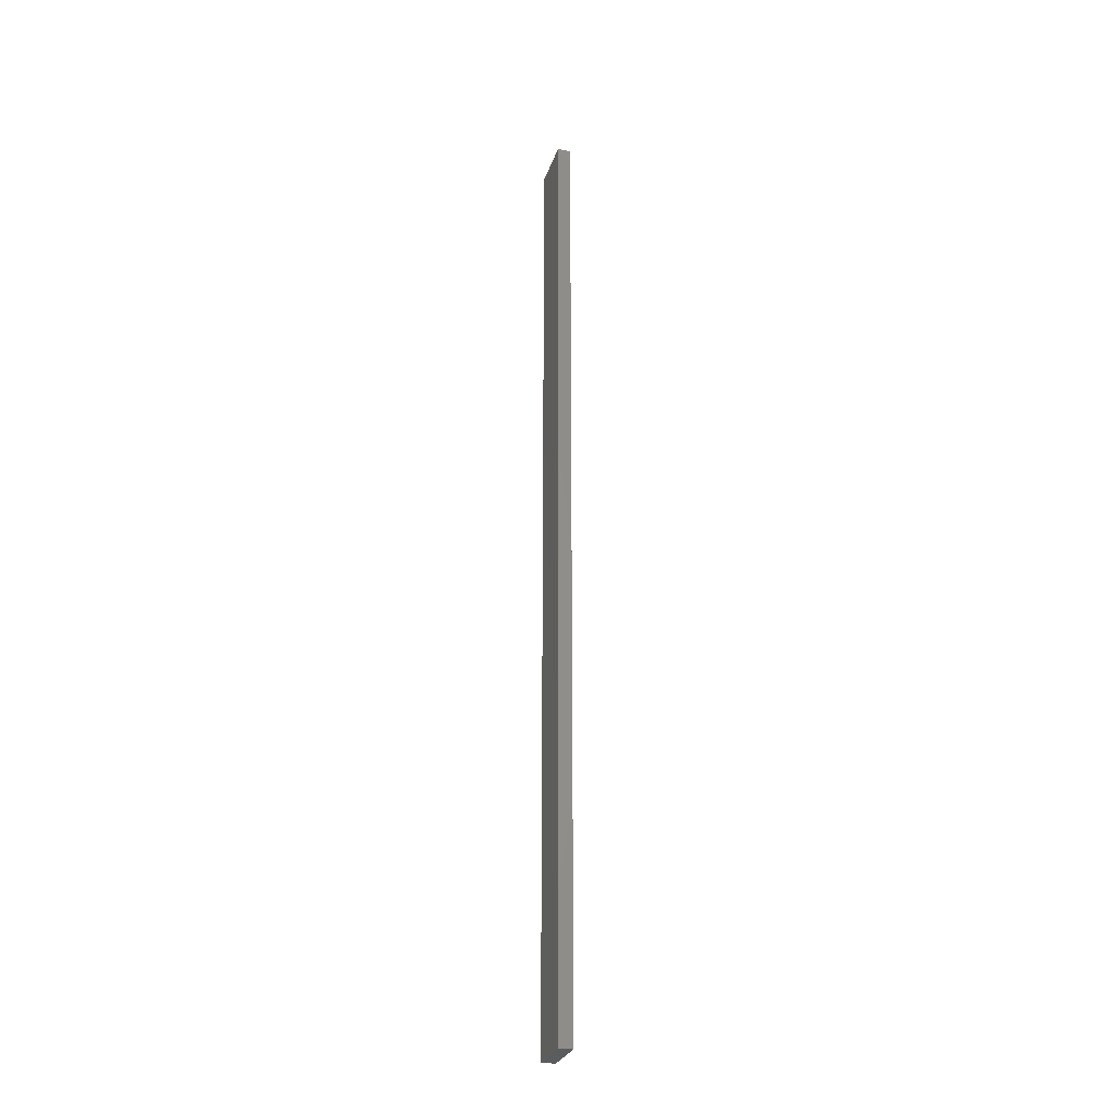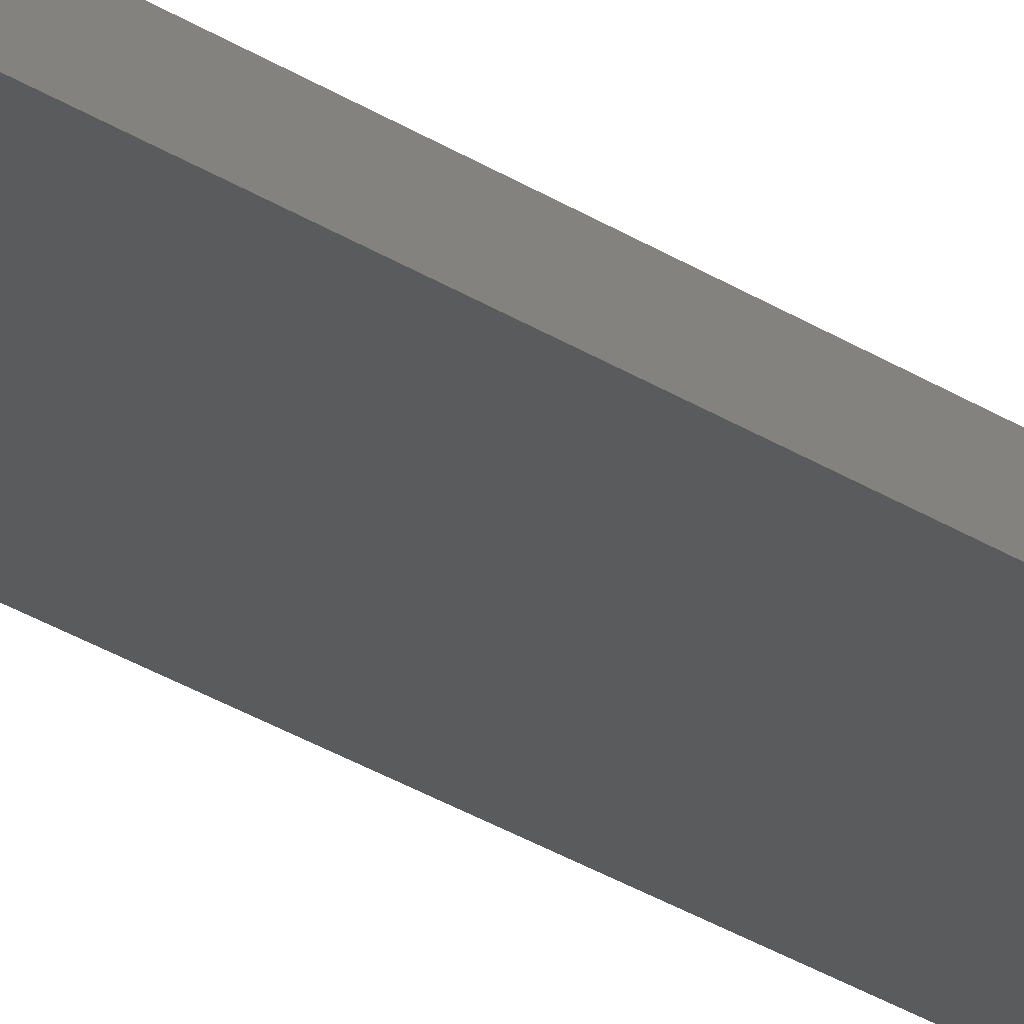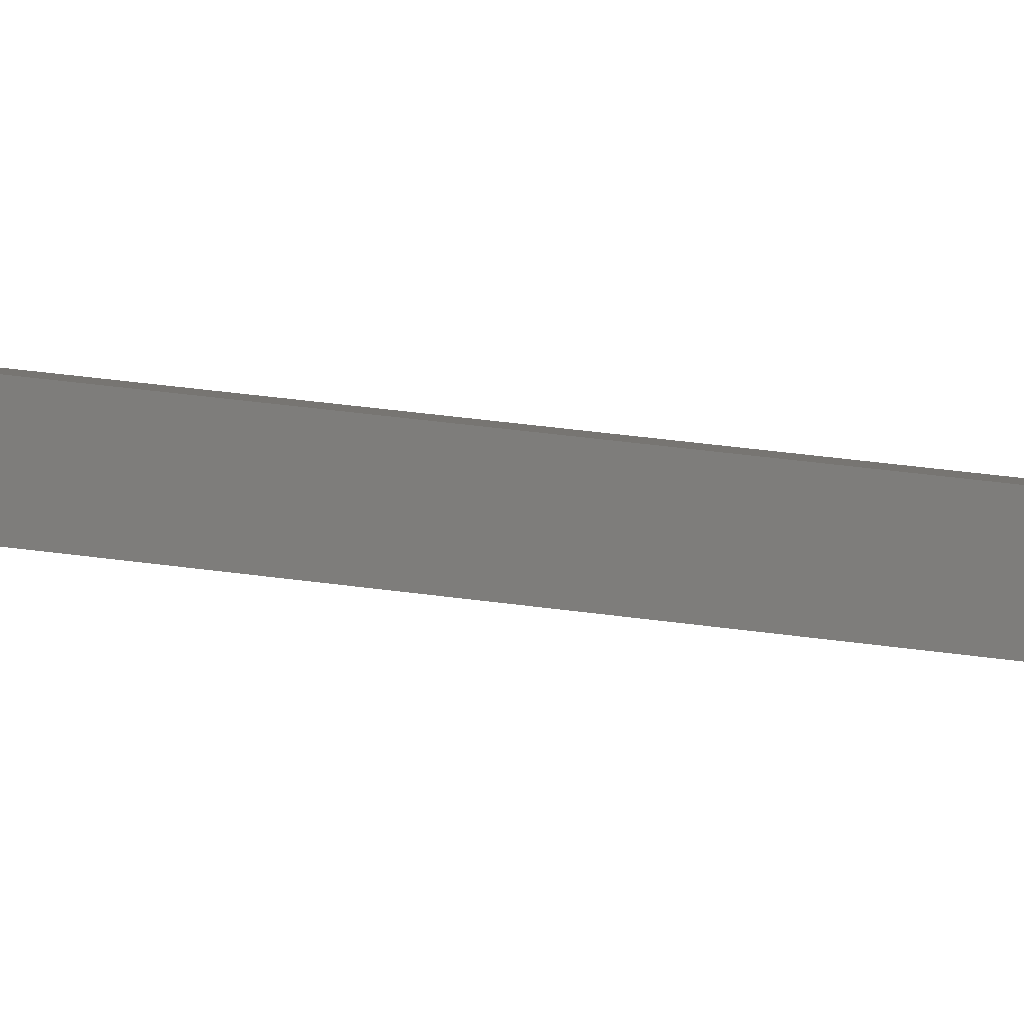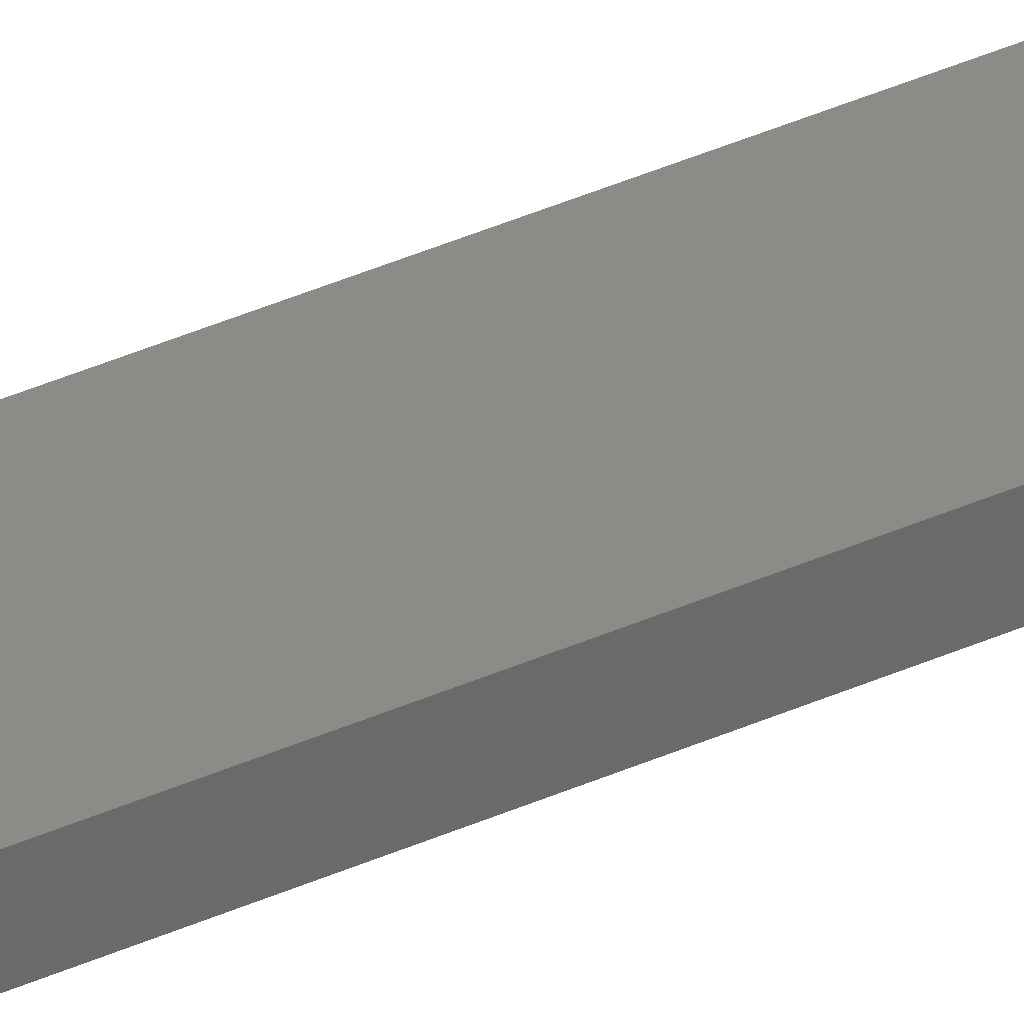
<metadata>
{"format":"stl","ext":"stl","renderer":"f3d","projection":"perspective","resolution":1024,"background":"white","views":[{"elev":-27.9,"azim":-118.4,"up":"+Z"},{"elev":-19.8,"azim":-144.1,"up":"+Y"},{"elev":11.0,"azim":-60.0,"up":"+Y"},{"elev":47.1,"azim":-115.8,"up":"+Y"}]}
</metadata>
<code>
# stl→obj: 16 verts, 28 faces
v -19.06 -2.388 -38.65
v -18.99 -2.402 -38.65
v -18.99 -2.402 -35.06
v -19.06 -2.388 -35.06
v -19.12 -2.374 -38.65
v -19.12 -2.374 -35.06
v -19.19 -2.361 -38.65
v -19.19 -2.361 -35.06
v -19.18 -2.312 -38.65
v -19.18 -2.312 -35.06
v -18.98 -2.353 -35.06
v -18.98 -2.353 -38.65
v -19.04 -2.339 -35.06
v -19.04 -2.339 -38.65
v -19.11 -2.325 -38.65
v -19.11 -2.325 -35.06
f 1 2 3
f 1 3 4
f 5 4 6
f 5 1 4
f 7 6 8
f 7 5 6
f 7 8 9
f 8 10 9
f 11 12 13
f 12 14 13
f 13 15 16
f 14 15 13
f 16 9 10
f 15 9 16
f 12 3 2
f 11 3 12
f 6 16 10
f 6 10 8
f 4 13 16
f 4 16 6
f 3 11 13
f 3 13 4
f 15 5 9
f 9 5 7
f 14 1 15
f 15 1 5
f 12 2 14
f 14 2 1

</code>
